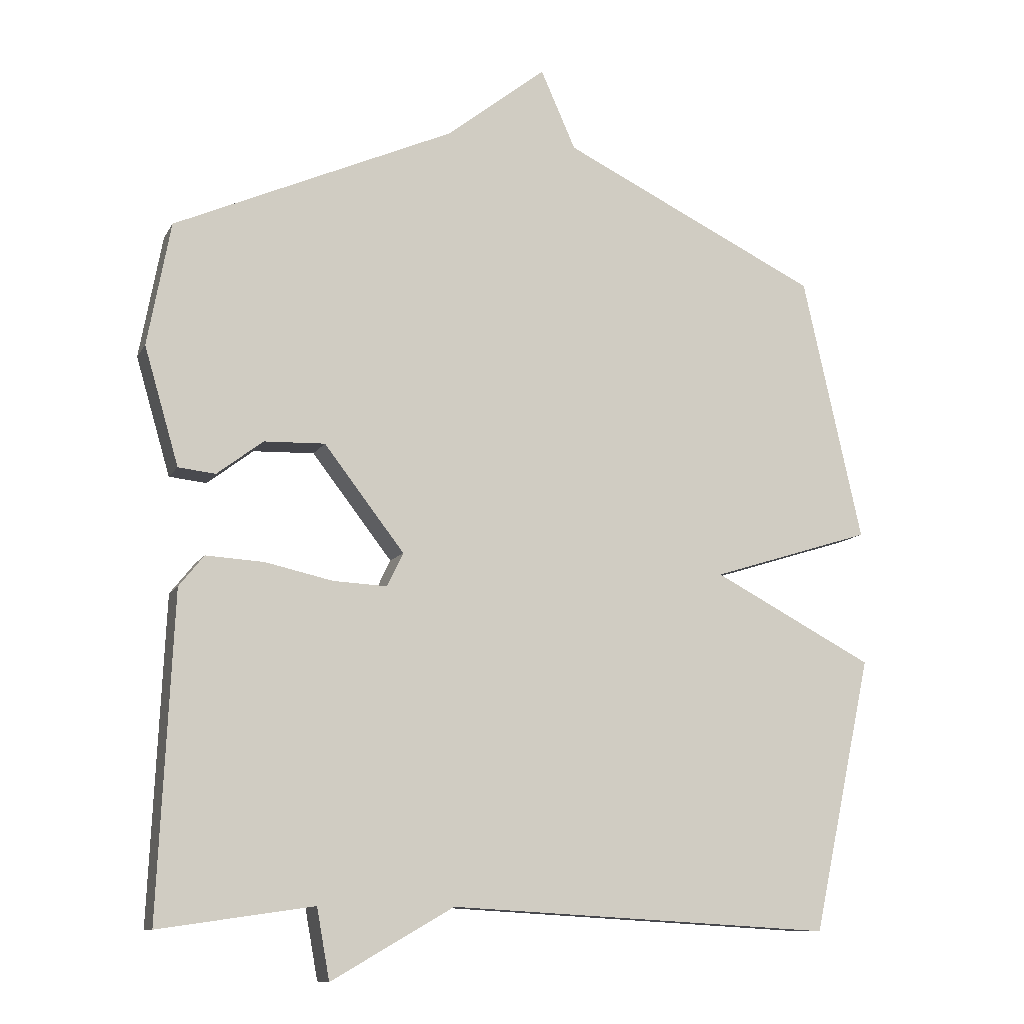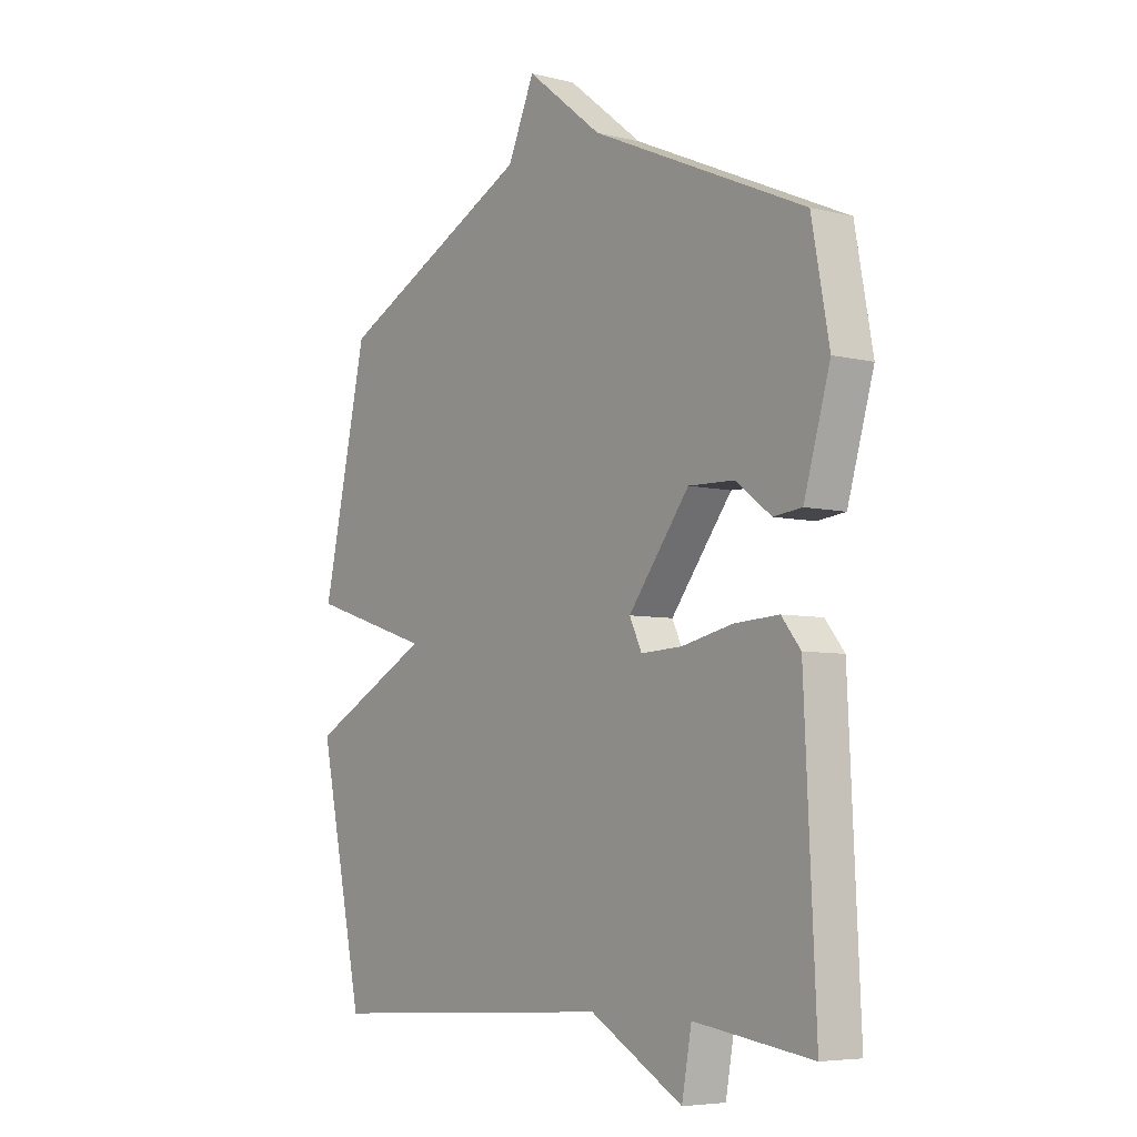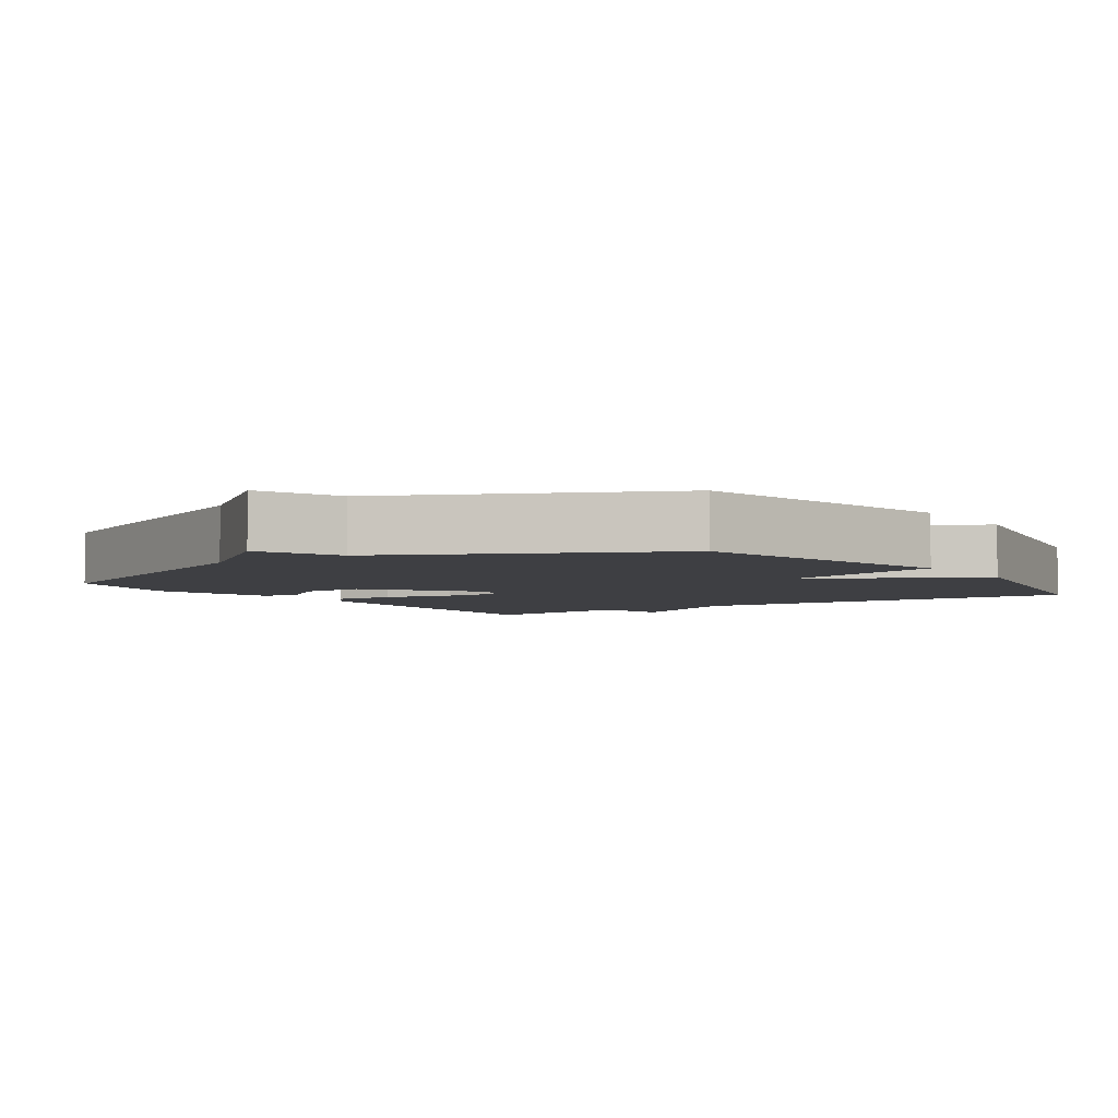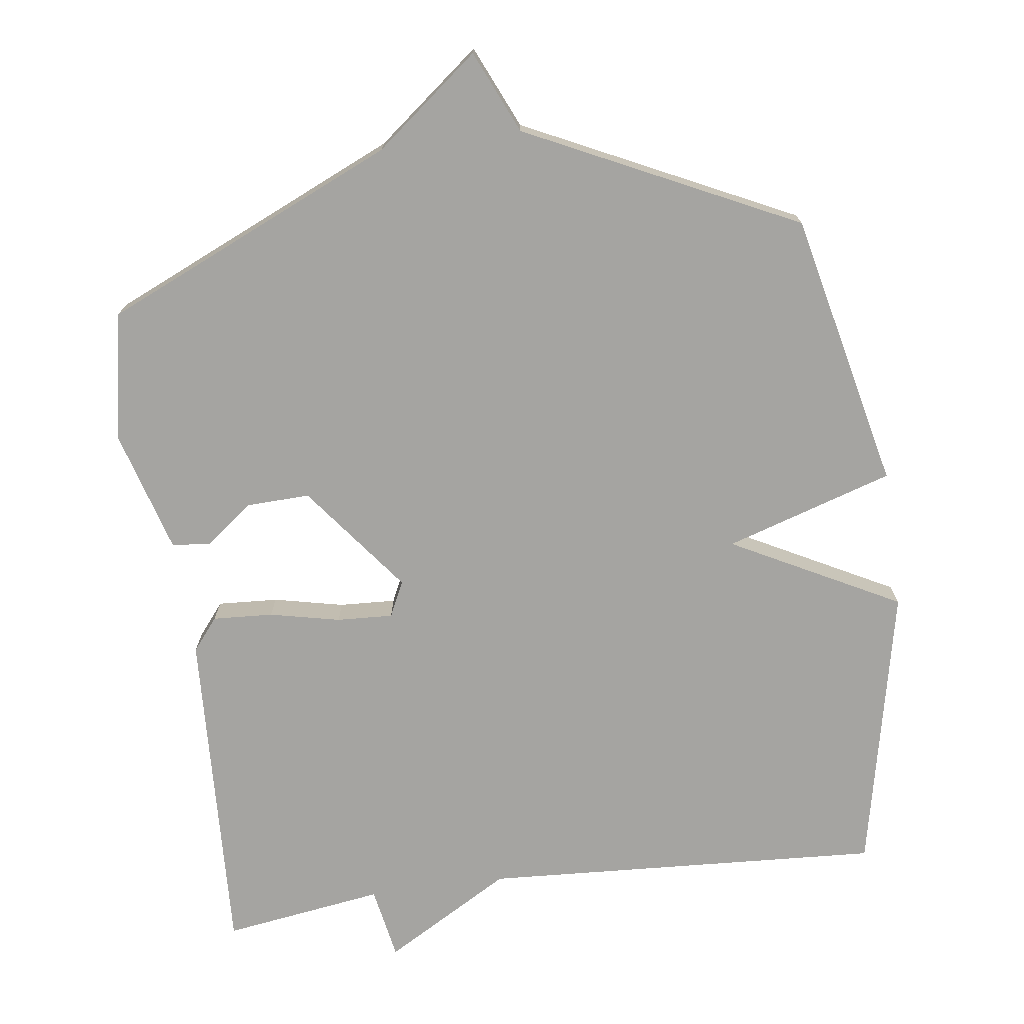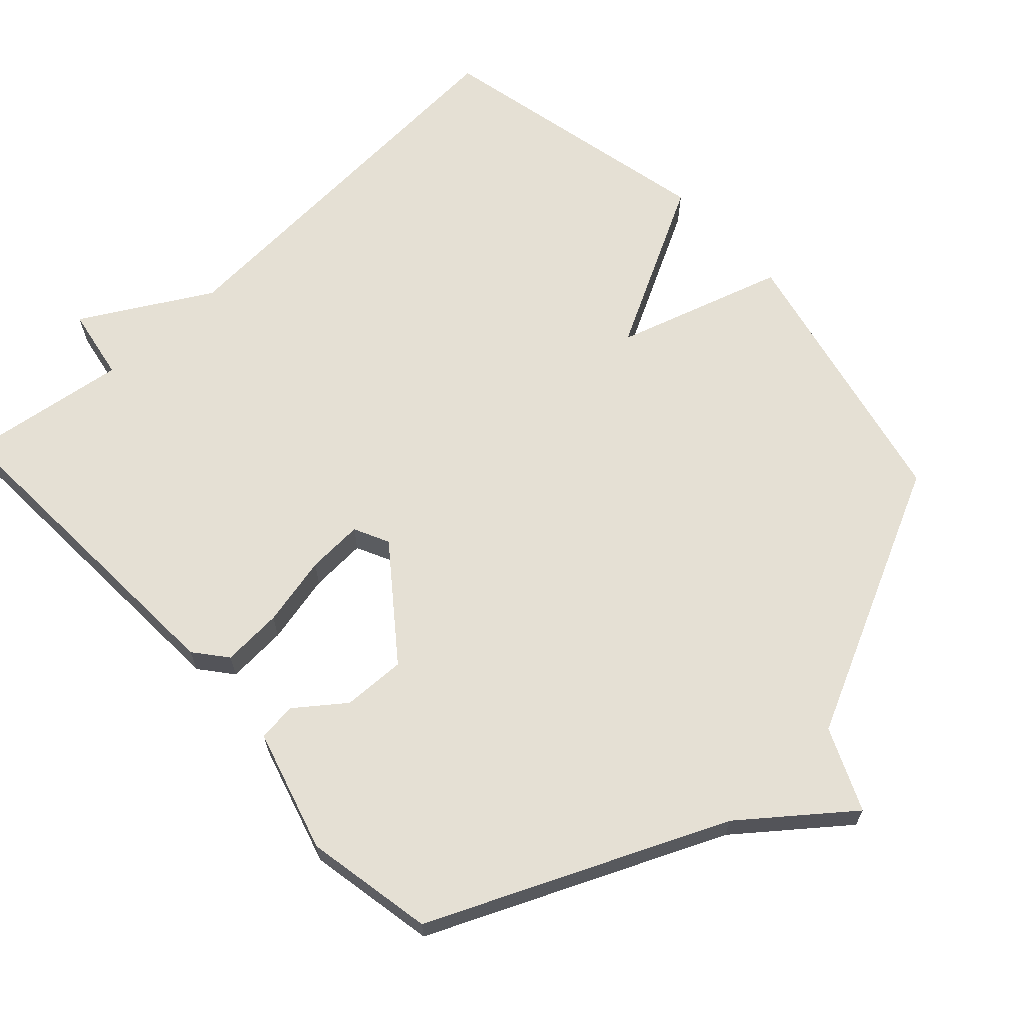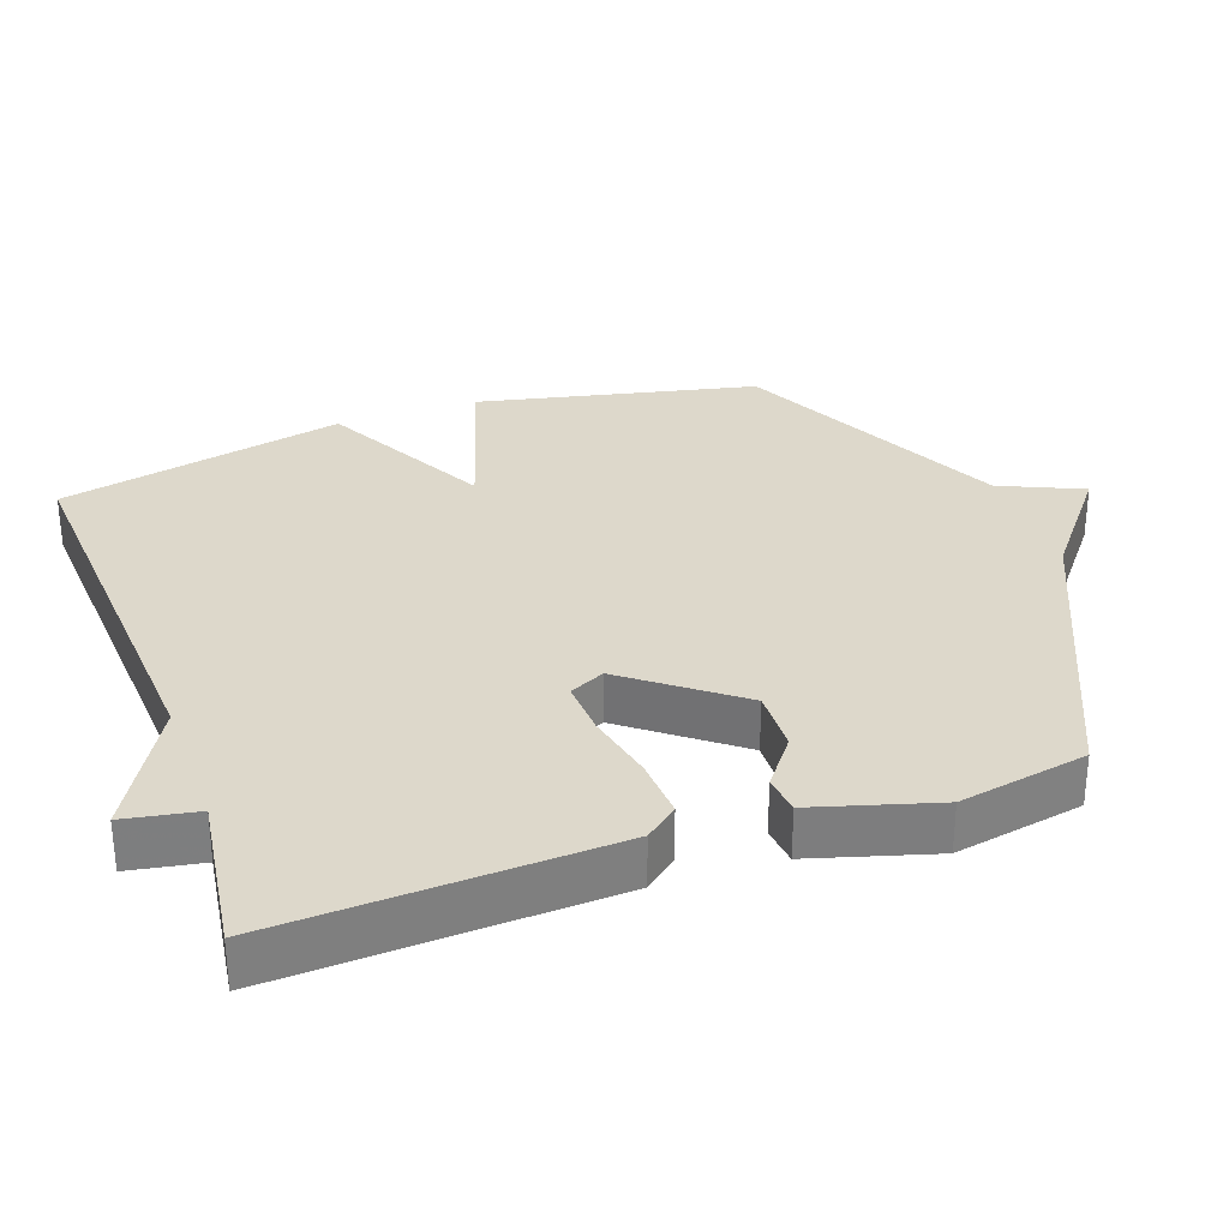
<metadata>
{"format":"obj","ext":"obj","renderer":"f3d","projection":"perspective","resolution":1024,"background":"white","views":[{"elev":-10.7,"azim":-18.5,"up":"+Z"},{"elev":-6.0,"azim":-126.7,"up":"+Z"},{"elev":-4.3,"azim":34.4,"up":"+Y"},{"elev":-73.4,"azim":7.7,"up":"+Y"},{"elev":65.6,"azim":-42.9,"up":"+Y"},{"elev":31.1,"azim":-109.7,"up":"+Y"}]}
</metadata>
<code>
v -0.5 0.07 0.5
v -0.084 0.07 0.685
v 0.064 0.07 0.802
v 0.116 0.07 0.685
v 0.5 0.07 0.5
v 0.588 0.07 0.107
v 0.349 0.07 0.032
v 0.588 0.07 -0.093
v 0.5 0.07 -0.5
v -0.071 0.07 -0.467
v -0.252 0.07 -0.571
v -0.271 0.07 -0.467
v -0.5 0.07 -0.5
v -0.478 0.07 -0.027
v -0.441 0.07 0.019
v -0.355 0.07 0.014
v -0.255 0.07 -0.008
v -0.175 0.07 -0.012
v -0.151 0.07 0.038
v -0.27 0.07 0.192
v -0.36 0.07 0.189
v -0.428 0.07 0.137
v -0.483 0.07 0.143
v -0.534 0.07 0.317
v -0.5 0 0.5
v -0.084 0 0.685
v 0.064 0 0.802
v 0.116 0 0.685
v 0.5 0 0.5
v 0.588 0 0.107
v 0.349 0 0.032
v 0.588 0 -0.093
v 0.5 0 -0.5
v -0.071 0 -0.467
v -0.252 0 -0.571
v -0.271 0 -0.467
v -0.5 0 -0.5
v -0.478 0 -0.027
v -0.441 0 0.019
v -0.355 0 0.014
v -0.255 0 -0.008
v -0.175 0 -0.012
v -0.151 0 0.038
v -0.27 0 0.192
v -0.36 0 0.189
v -0.428 0 0.137
v -0.483 0 0.143
v -0.534 0 0.317
f 24 1 2
f 23 24 2
f 22 23 2
f 21 22 2
f 2 3 4
f 21 2 4
f 20 21 4
f 5 6 7
f 4 5 7
f 20 4 7
f 19 20 7
f 8 9 10
f 7 8 10
f 19 7 10
f 18 19 10
f 10 11 12
f 18 10 12
f 17 18 12
f 15 16 17
f 14 15 17
f 13 14 17
f 12 13 17
f 26 25 48
f 26 48 47
f 26 47 46
f 26 46 45
f 28 27 26
f 28 26 45
f 28 45 44
f 31 30 29
f 31 29 28
f 31 28 44
f 31 44 43
f 34 33 32
f 34 32 31
f 34 31 43
f 34 43 42
f 36 35 34
f 36 34 42
f 36 42 41
f 41 40 39
f 41 39 38
f 41 38 37
f 41 37 36
f 1 25 26 2
f 2 26 27 3
f 3 27 28 4
f 4 28 29 5
f 5 29 30 6
f 6 30 31 7
f 7 31 32 8
f 8 32 33 9
f 9 33 34 10
f 10 34 35 11
f 11 35 36 12
f 12 36 37 13
f 13 37 38 14
f 14 38 39 15
f 15 39 40 16
f 16 40 41 17
f 17 41 42 18
f 18 42 43 19
f 19 43 44 20
f 20 44 45 21
f 21 45 46 22
f 22 46 47 23
f 23 47 48 24
f 24 48 25 1

</code>
